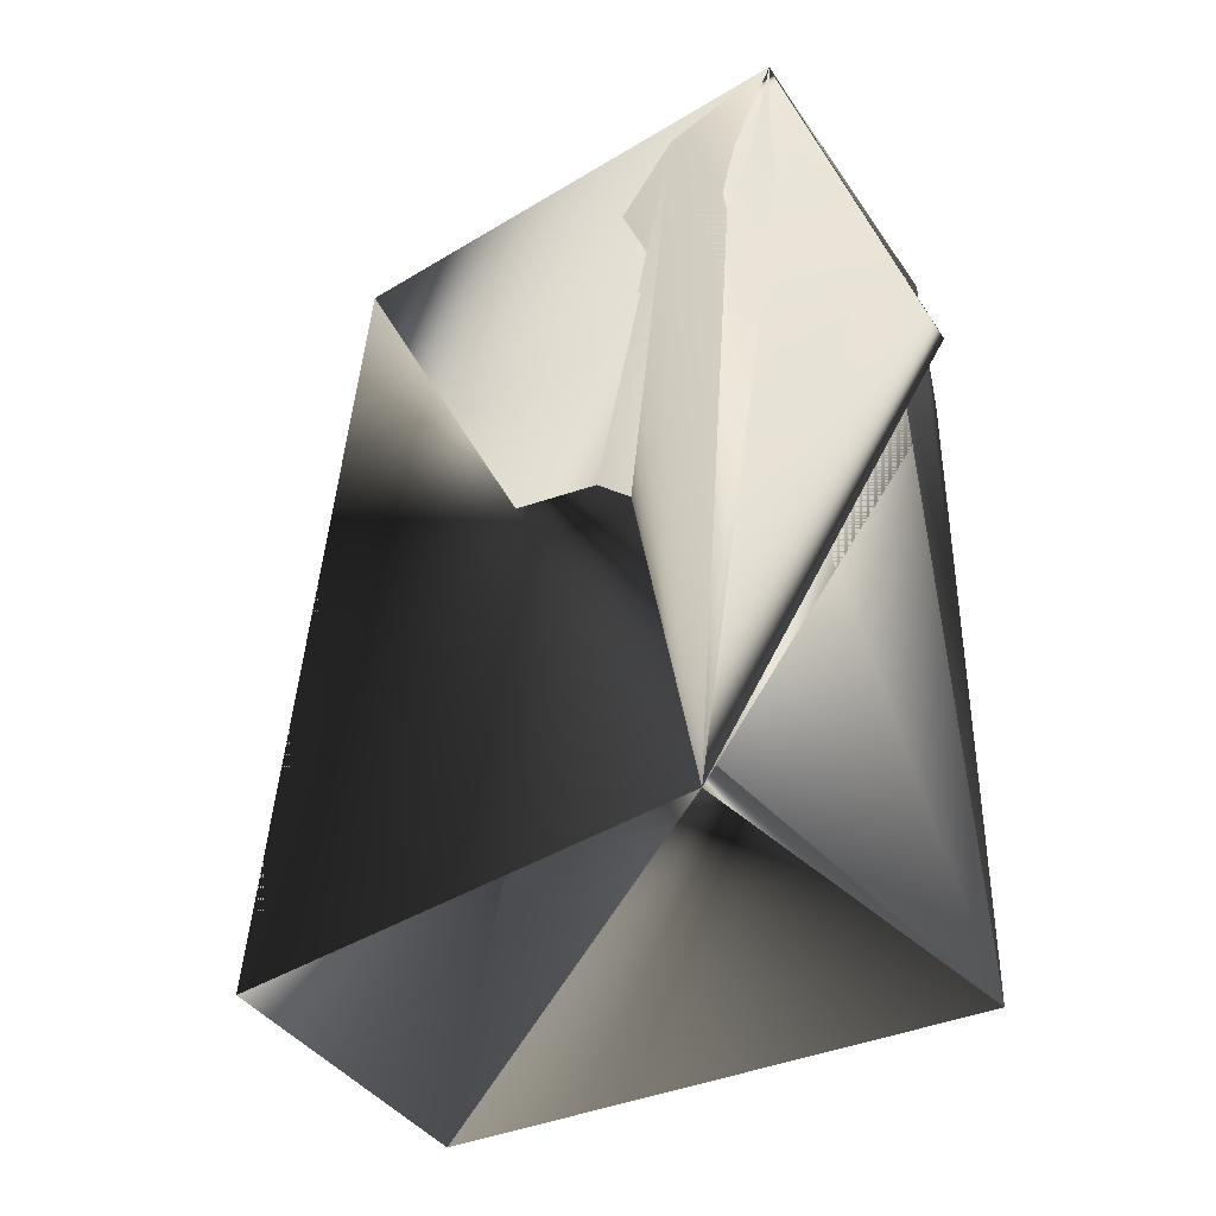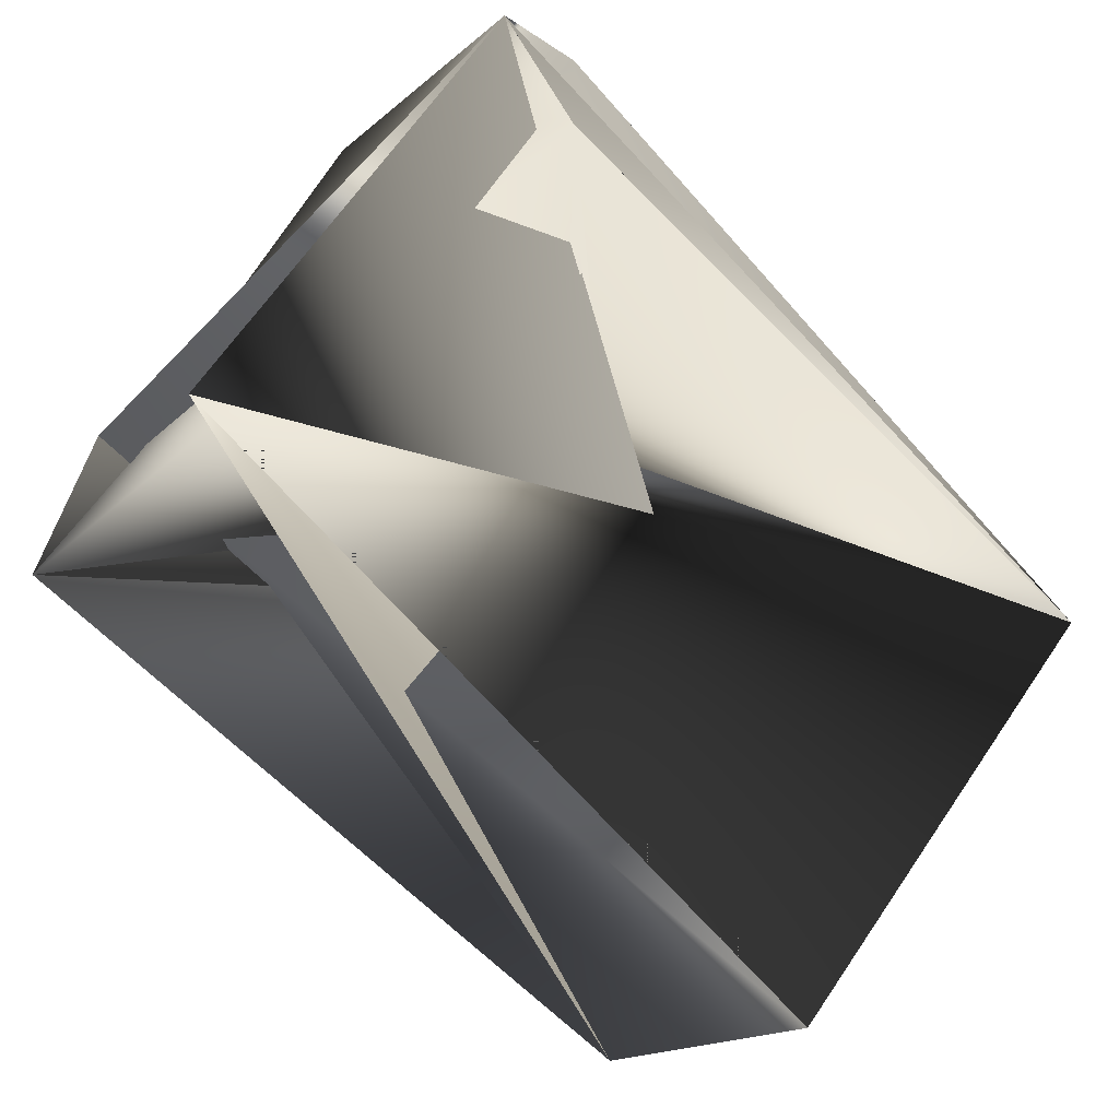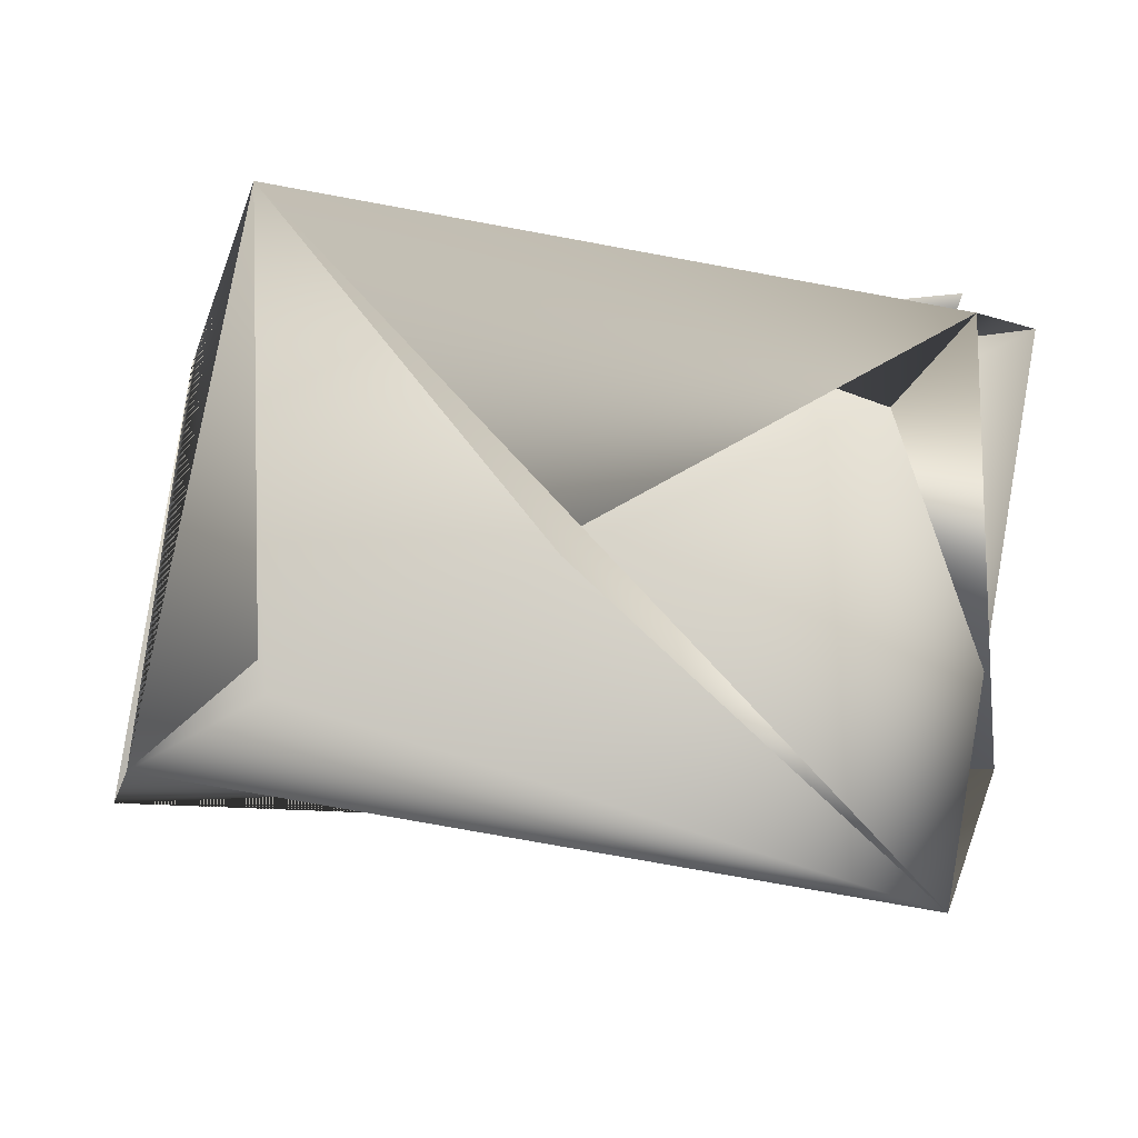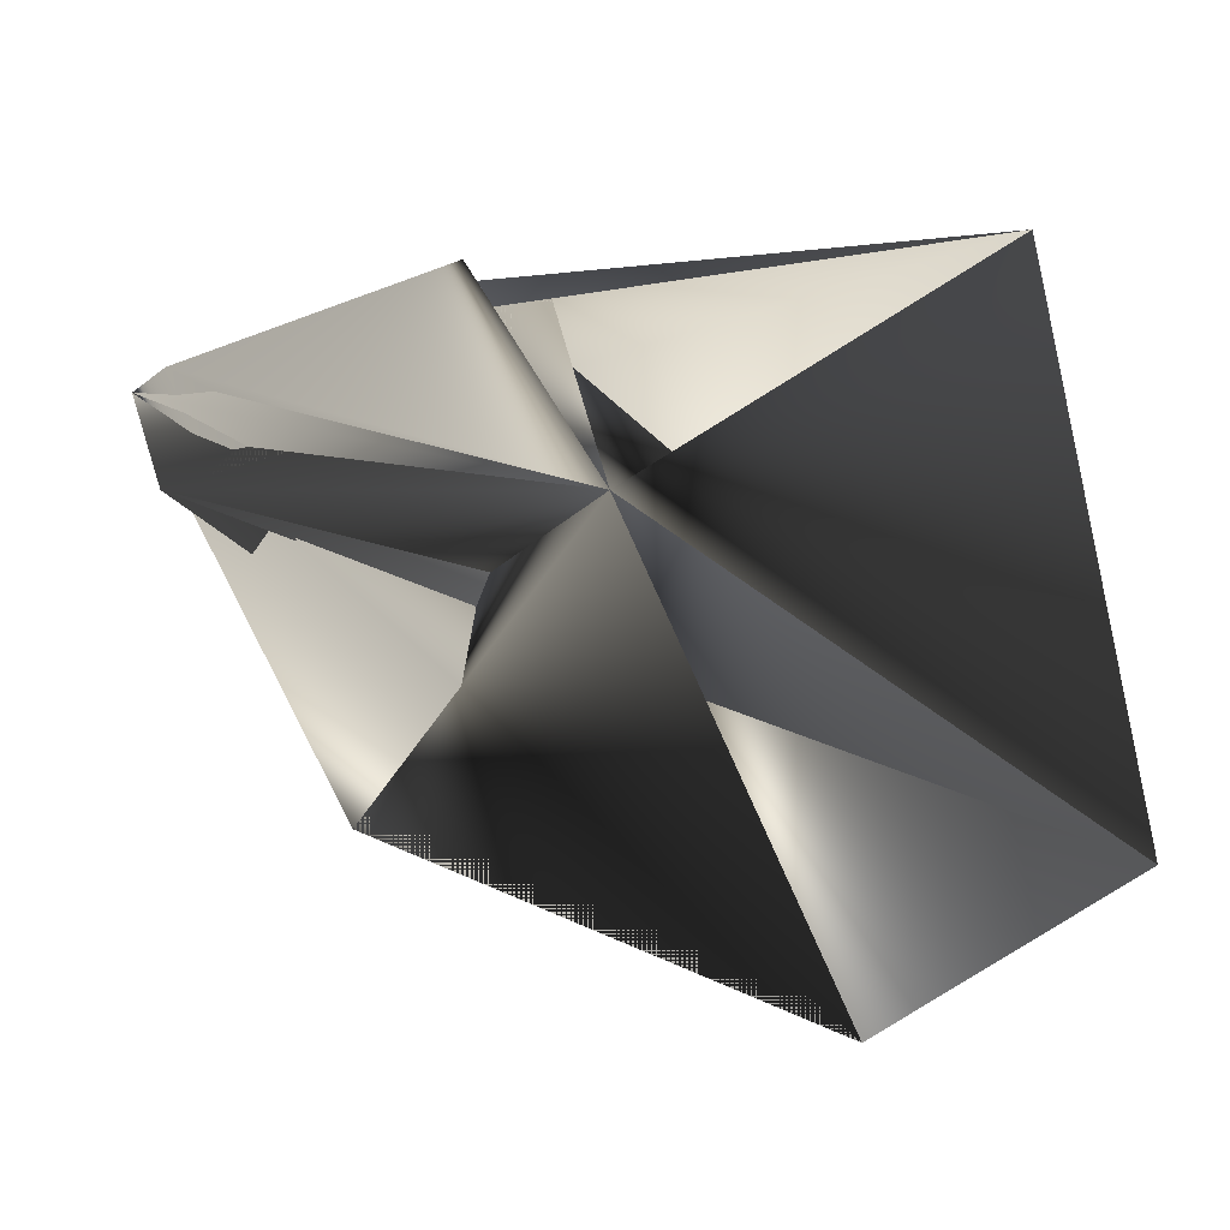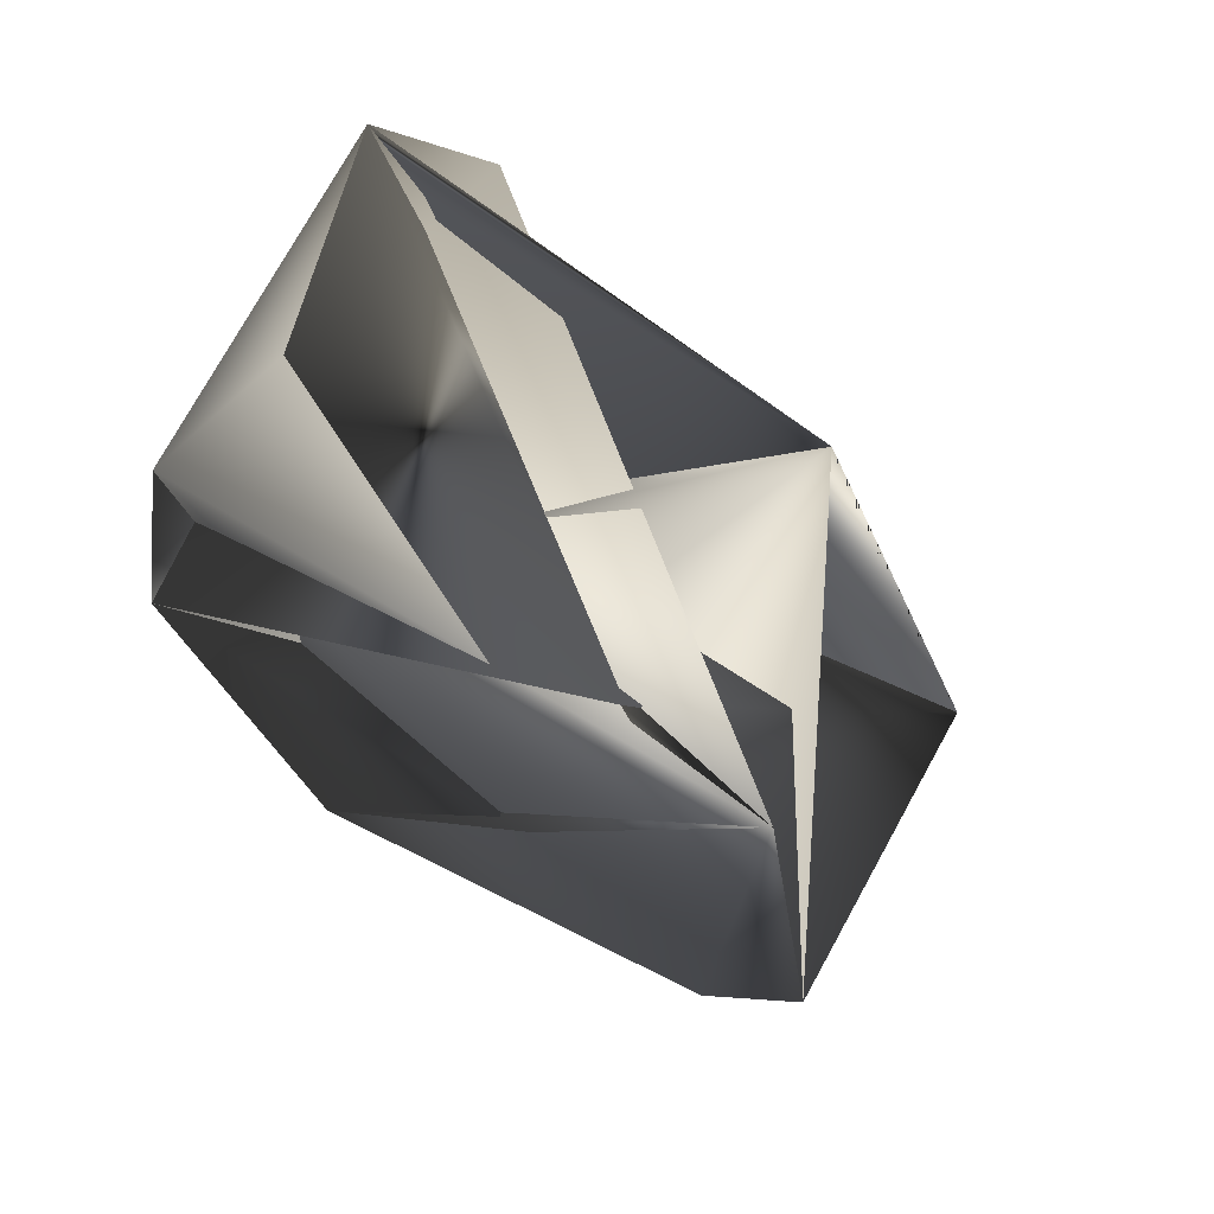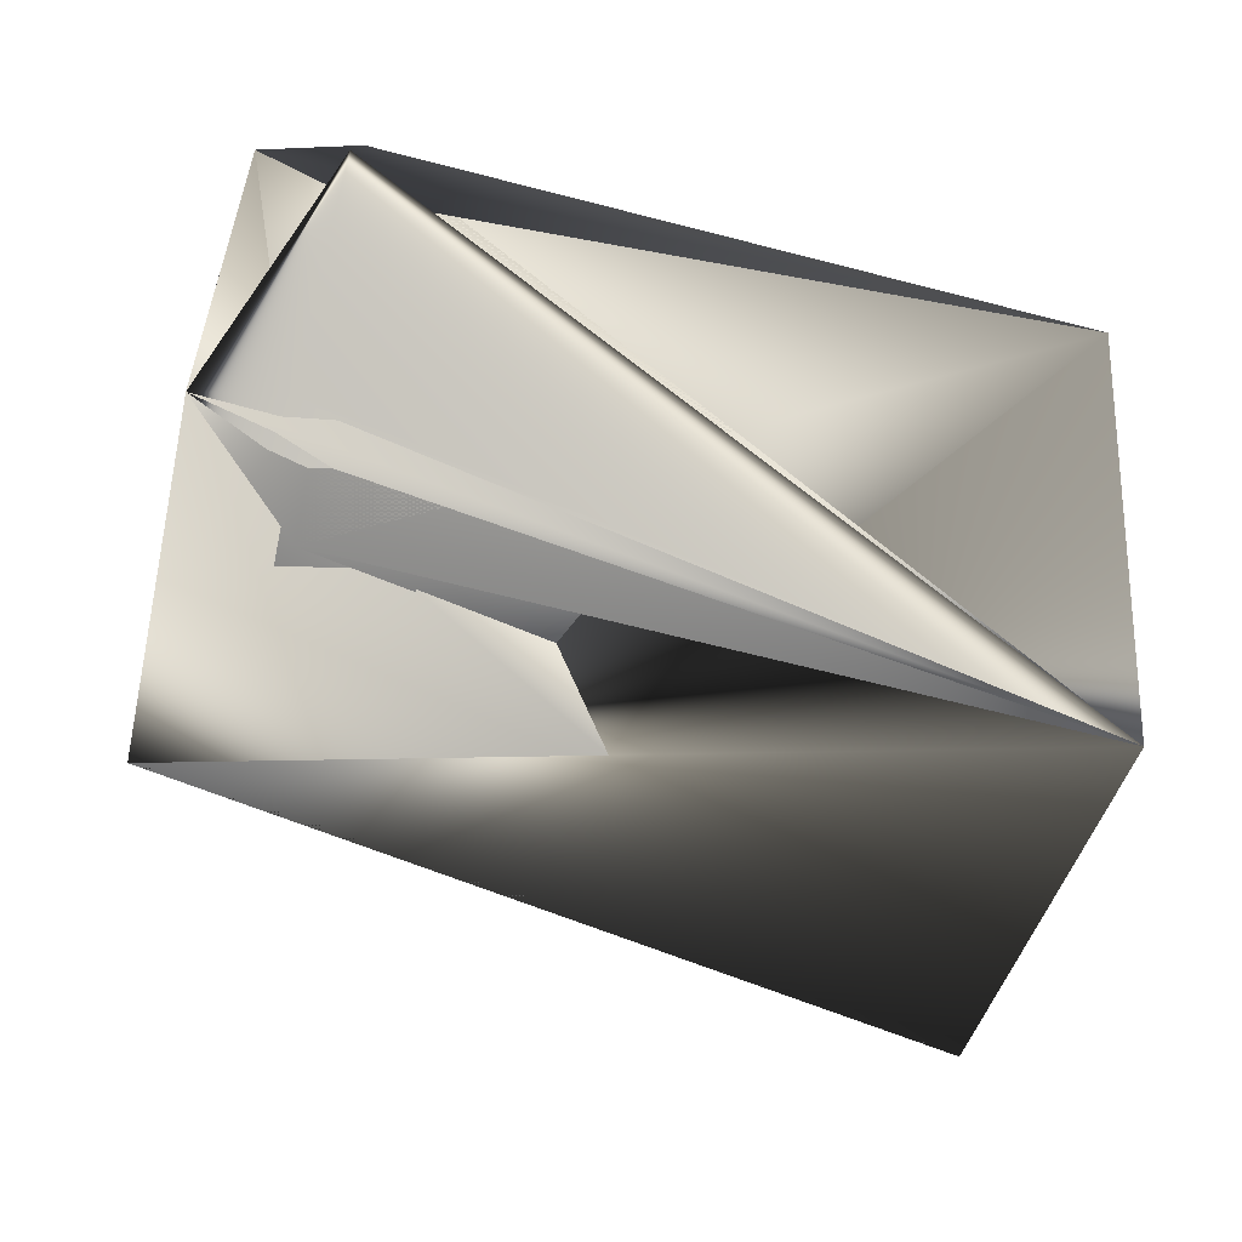
<metadata>
{"format":"obj","ext":"obj","renderer":"f3d","projection":"perspective","resolution":1024,"background":"white","views":[{"elev":47.6,"azim":74.4,"up":"+Z"},{"elev":-50.2,"azim":-36.3,"up":"+Y"},{"elev":-72.8,"azim":154.0,"up":"+Z"},{"elev":-15.5,"azim":59.0,"up":"+Y"},{"elev":-11.9,"azim":-97.4,"up":"+Z"},{"elev":11.4,"azim":2.7,"up":"+Y"}]}
</metadata>
<code>
v -0.2071 0.4598 0.5982
v -0.2058 0.4937 0.5369
v -0.2234 0.4598 0.5982
v -0.2474 0.3859 0.5379
v -0.09659 0.3617 0.4605
v -0.07386 0.4016 0.582
v -0.2462 0.3958 0.4767
v -0.0726 0.4595 0.5019
v -0.2058 0.4937 0.5181
v -0.1129 0.3856 0.4605
v -0.2462 0.4198 0.4955
v -0.2071 0.4358 0.5982
v -0.2222 0.4937 0.5369
v -0.09785 0.3278 0.5217
f 1 2 3
f 1 4 5
f 1 3 4
f 1 5 6
f 1 6 2
f 2 6 3
f 5 7 6
f 5 8 9
f 5 10 7
f 5 6 10
f 5 6 8
f 5 9 6
f 7 11 5
f 7 8 6
f 7 5 8
f 7 10 6
f 7 6 11
f 7 6 10
f 7 12 10
f 7 10 13
f 7 10 6
f 7 13 12
f 14 11 6
f 14 4 3
f 14 3 13
f 14 5 11
f 14 6 4
f 14 13 5
f 11 3 6
f 11 6 9
f 11 9 3
f 4 8 5
f 4 6 9
f 4 9 8
f 8 12 9
f 8 5 12
f 8 10 6
f 8 6 5
f 8 9 13
f 8 13 10
f 3 12 13
f 3 9 12
f 12 6 10
f 12 9 6
f 12 13 9
f 12 5 13

</code>
